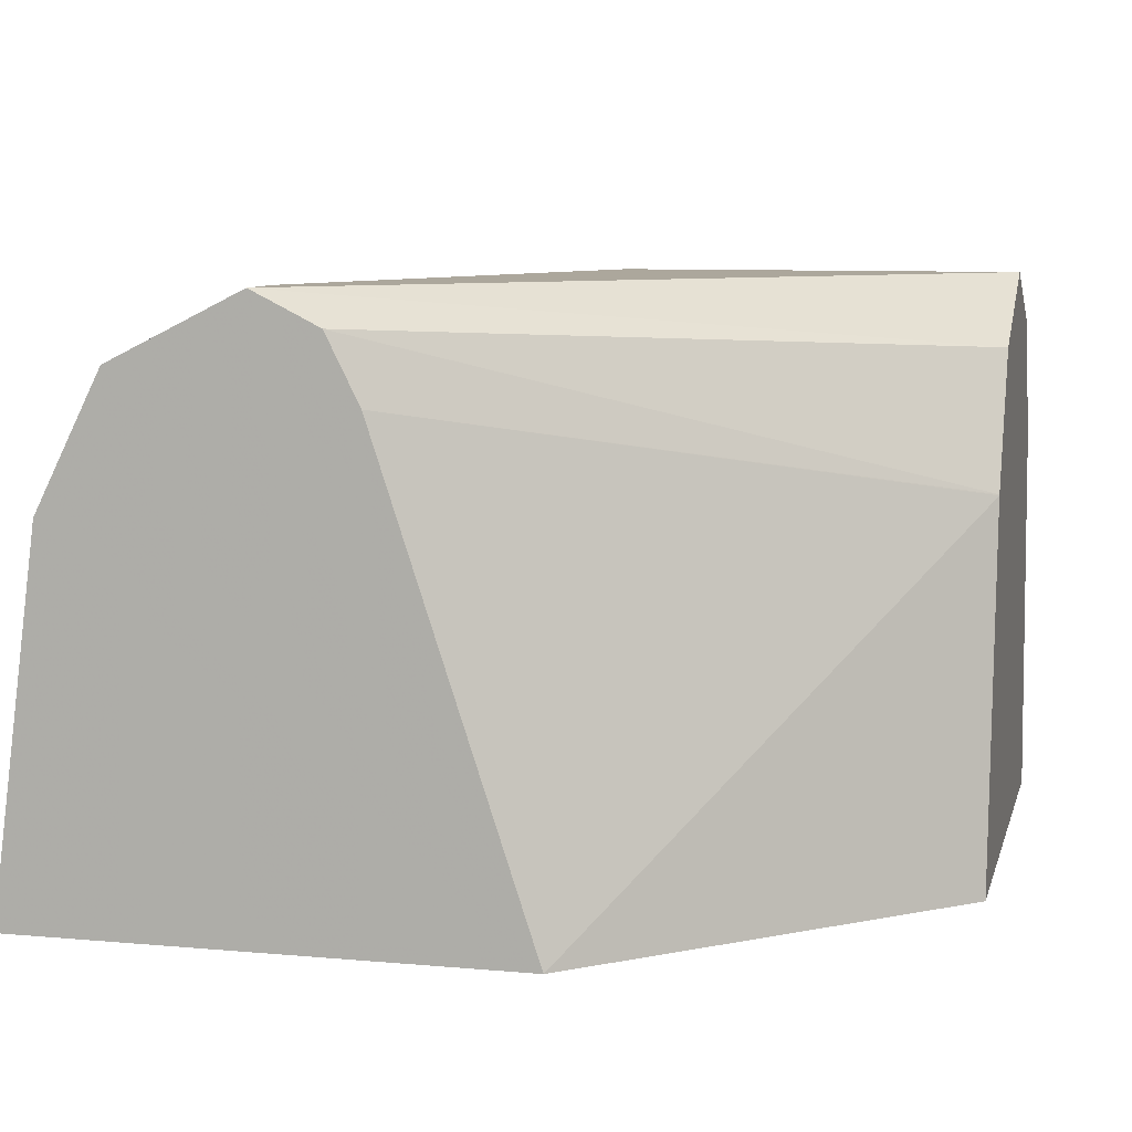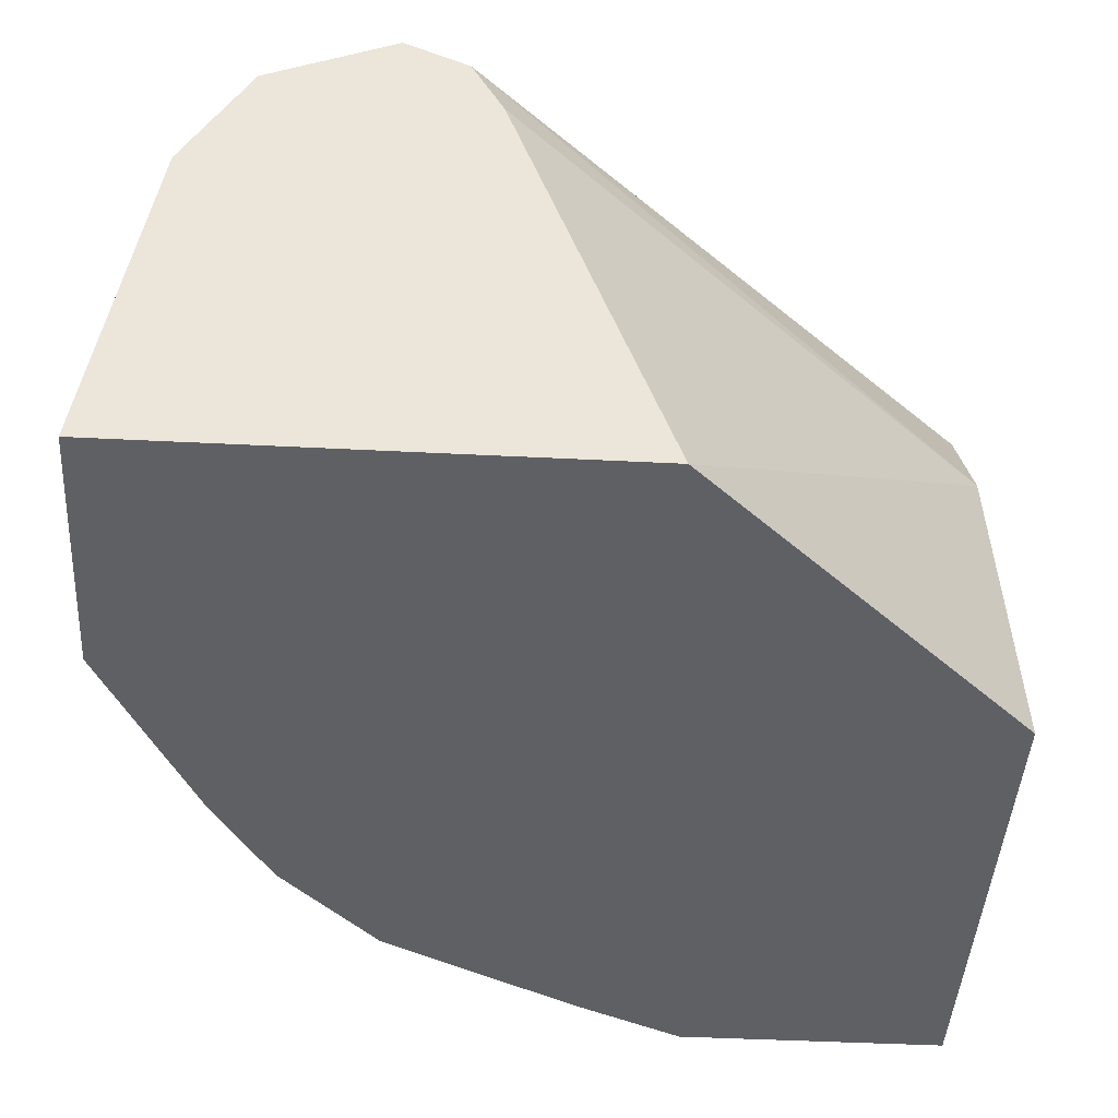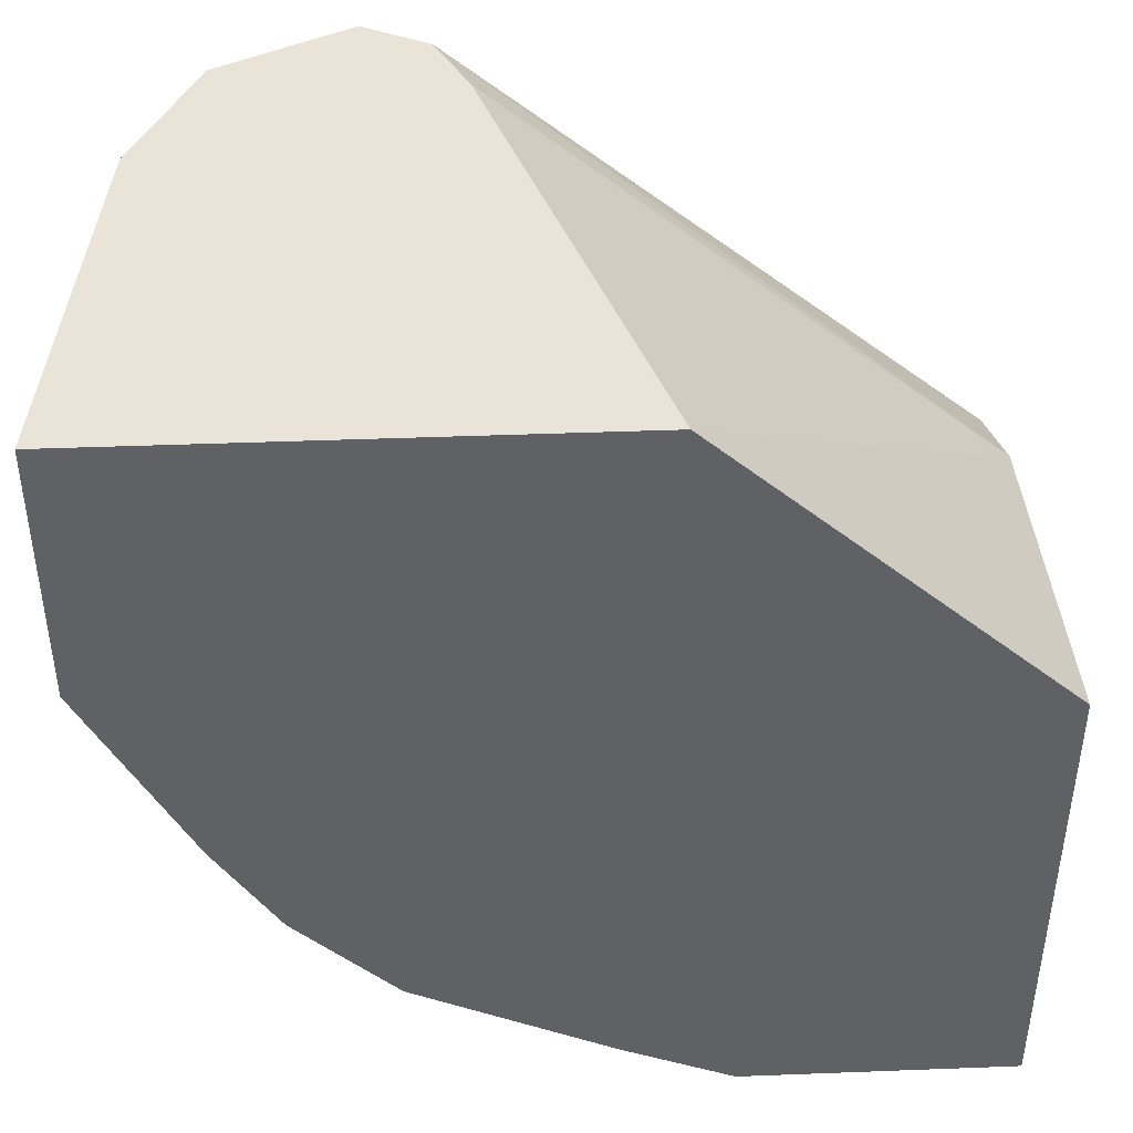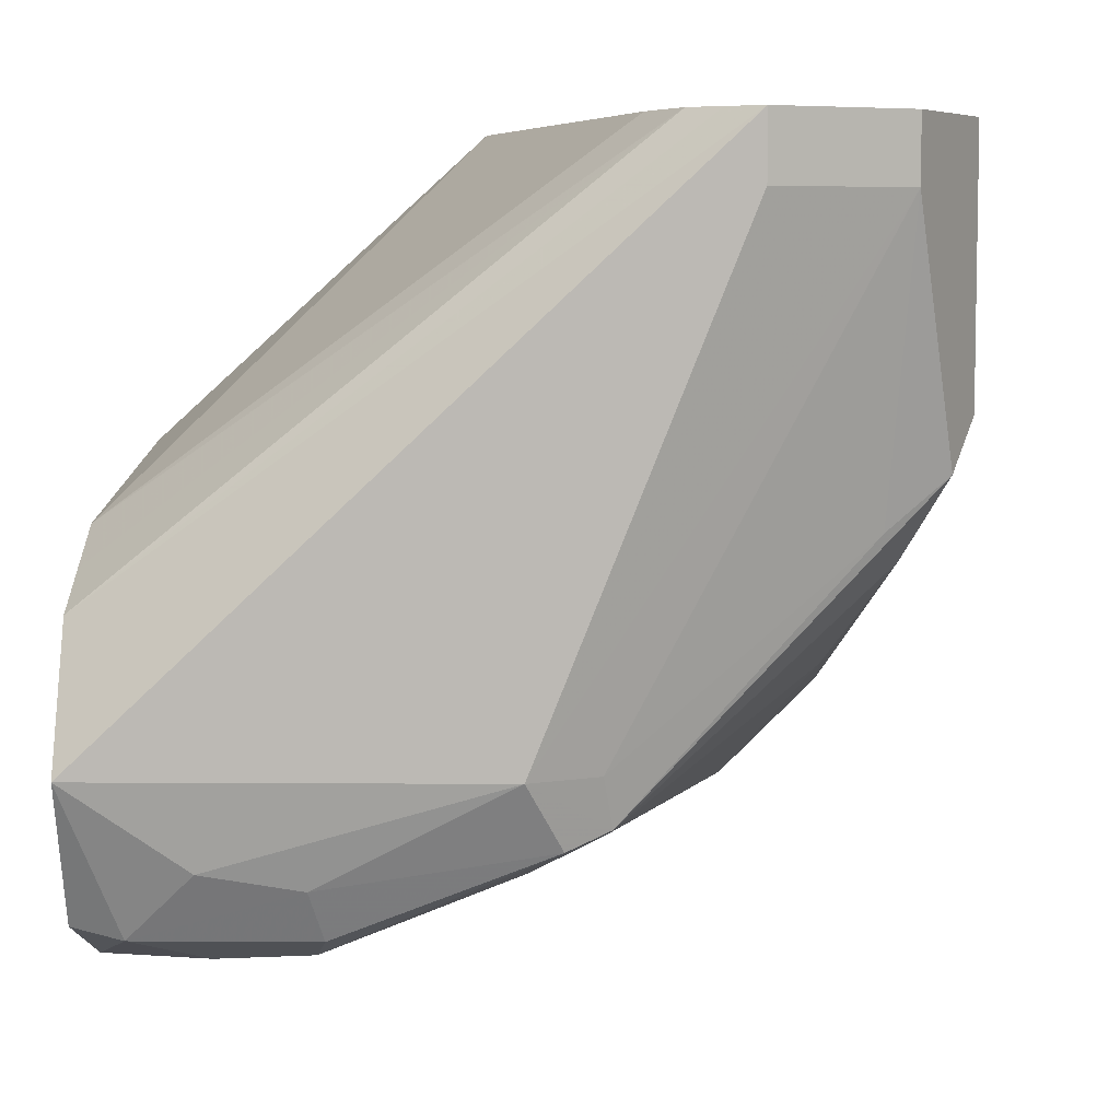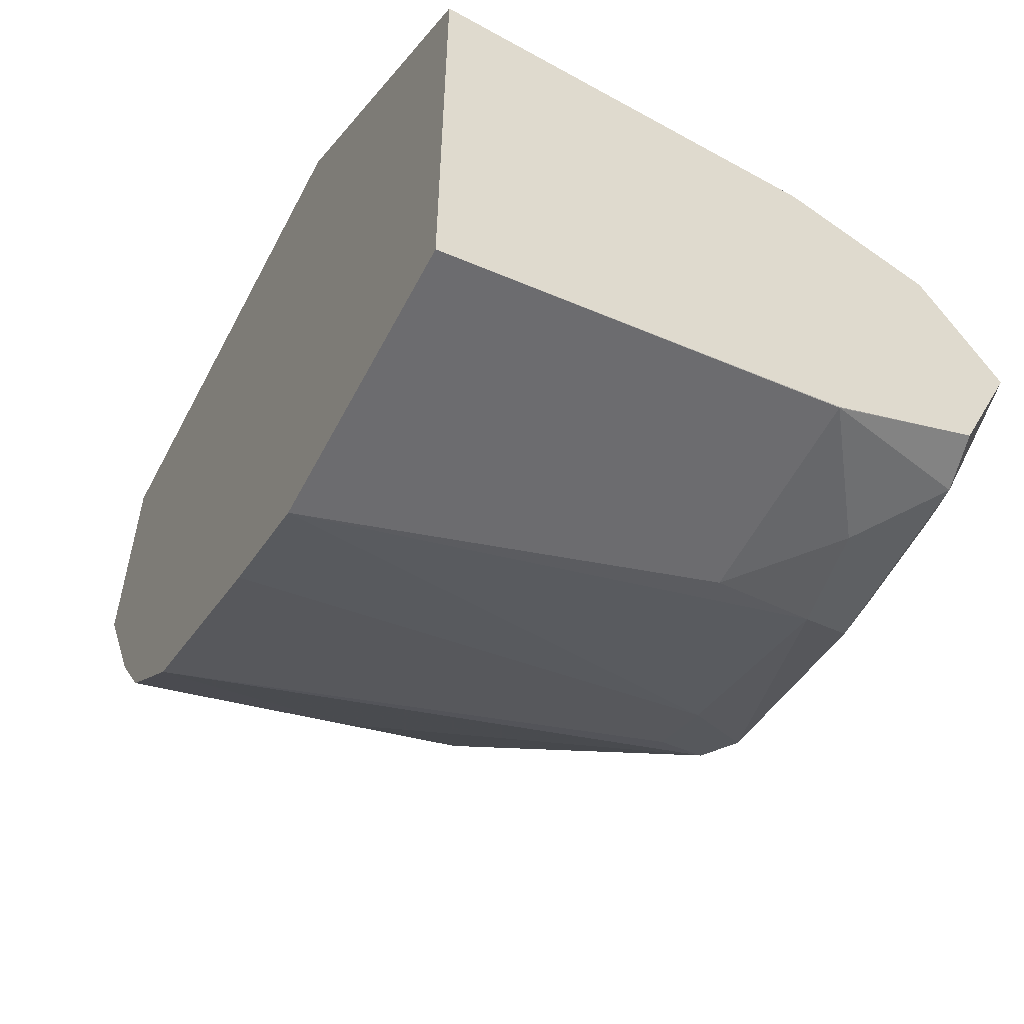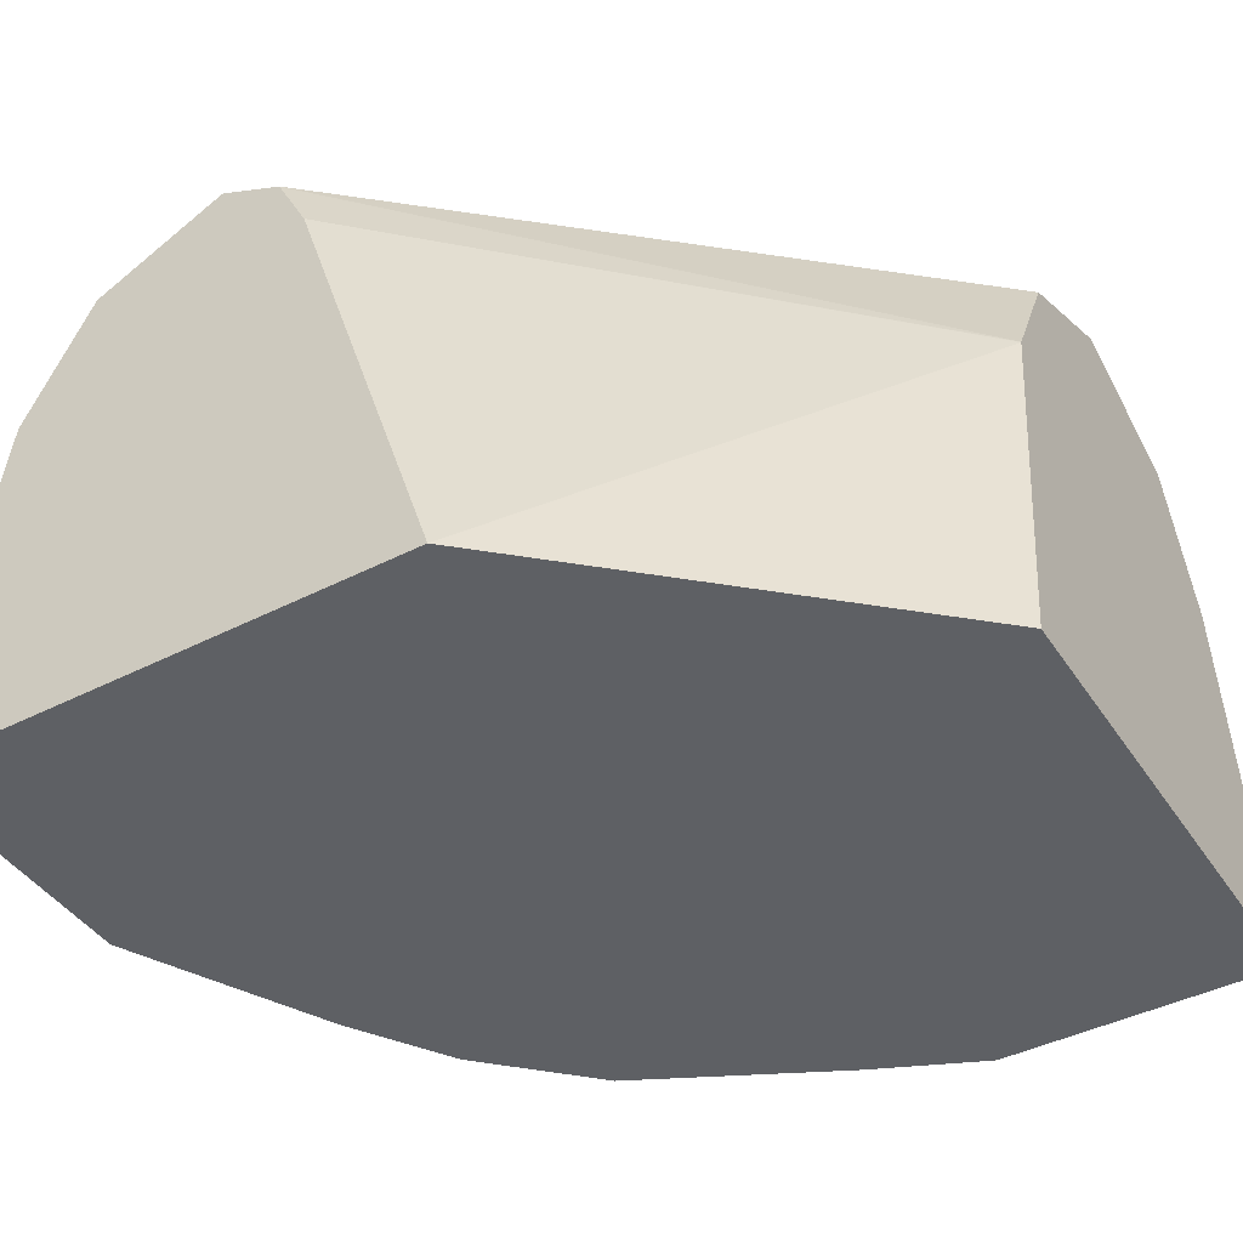
<metadata>
{"format":"obj","ext":"obj","renderer":"f3d","projection":"perspective","resolution":1024,"background":"white","views":[{"elev":8.4,"azim":13.8,"up":"+Y"},{"elev":-44.5,"azim":-3.4,"up":"+Y"},{"elev":43.2,"azim":-2.6,"up":"+Z"},{"elev":6.5,"azim":-179.0,"up":"+Z"},{"elev":-56.9,"azim":62.6,"up":"+Z"},{"elev":-43.1,"azim":31.1,"up":"+Y"}]}
</metadata>
<code>
v 0.2237 0.2095 -0.3633
v 0.2235 0.2794 -0.3539
v 0.2237 0.2794 -0.3539
v 0.2237 0.2095 -0.2701
v 0.1723 0.2095 -0.3633
v 0.2018 0.2949 -0.3508
v 0.2142 0.3074 -0.3446
v 0.2237 0.3055 -0.3427
v 0.2237 0.2796 -0.3538
v 0.1863 0.2794 -0.3539
v 0.2237 0.2794 -0.2794
v 0.1594 0.2095 -0.2114
v 0.1513 0.2095 -0.3541
v 0.149 0.2981 -0.3353
v 0.184 0.2981 -0.3493
v 0.2018 0.3136 -0.3322
v 0.2237 0.3167 -0.3167
v 0.2237 0.3166 -0.3168
v 0.1816 0.3074 -0.3446
v 0.184 0.312 -0.3353
v 0.2237 0.2796 -0.2794
v 0.1304 0.2981 -0.2114
v 0.06515 0.2095 -0.2114
v 0.1141 0.2095 -0.3355
v 0.1366 0.2981 -0.3291
v 0.1351 0.3074 -0.326
v 0.1428 0.3105 -0.3291
v 0.149 0.3167 -0.3167
v 0.2237 0.3105 -0.3042
v 0.1118 0.3167 -0.2114
v 0.2237 0.2919 -0.2856
v 0.1242 0.3105 -0.2114
v 0.1272 0.3045 -0.2114
v 0.07452 0.2794 -0.2114
v 0.06515 0.2095 -0.2608
v 0.114 0.2095 -0.3353
v 0.09782 0.2515 -0.3074
v 0.1366 0.3105 -0.3167
v 0.08694 0.2794 -0.2856
v 0.07918 0.2887 -0.2701
v 0.09082 0.2934 -0.2794
v 0.08694 0.3043 -0.2236
v 0.1118 0.3167 -0.2236
v 0.2237 0.3042 -0.2918
v 0.1037 0.3126 -0.2114
v 0.1182 0.3135 -0.2114
v 0.07667 0.2837 -0.2114
v 0.07452 0.2794 -0.2608
v 0.08377 0.2095 -0.2981
v 0.09546 0.2095 -0.3168
v 0.09533 0.2095 -0.3167
v 0.08287 0.2961 -0.2114
v 0.08073 0.2918 -0.2608
v 0.08694 0.3043 -0.2114
v 0.09124 0.3064 -0.2114
f 24 36 37
f 23 48 35
f 23 34 48
f 24 37 26
f 26 37 39
f 26 38 28
f 26 28 27
f 21 33 22
f 26 39 40
f 24 26 25
f 21 32 33
f 14 27 15
f 20 27 28
f 19 27 20
f 17 30 29
f 17 43 30
f 17 28 43
f 16 28 17
f 16 20 28
f 15 27 19
f 14 26 27
f 14 25 26
f 26 40 41
f 21 31 32
f 26 41 38
f 42 53 52
f 28 42 43
f 42 45 43
f 42 55 45
f 42 54 55
f 42 52 54
f 14 24 25
f 41 53 42
f 40 53 41
f 40 52 53
f 40 47 52
f 40 48 47
f 39 49 40
f 28 38 42
f 39 51 49
f 37 51 39
f 37 50 51
f 36 50 37
f 35 40 49
f 35 48 40
f 34 47 48
f 32 44 46
f 31 44 32
f 30 46 44
f 30 43 45
f 29 30 44
f 38 41 42
f 13 24 14
f 12 22 33
f 12 47 34
f 1 10 2
f 1 5 10
f 1 13 5
f 1 24 13
f 1 36 24
f 1 50 36
f 1 51 50
f 1 49 51
f 1 35 49
f 1 23 35
f 12 34 23
f 1 4 12
f 1 11 4
f 1 21 11
f 1 31 21
f 1 44 31
f 1 29 44
f 1 17 29
f 1 18 17
f 1 8 18
f 1 9 8
f 1 3 9
f 1 2 3
f 2 6 7
f 2 7 8
f 1 12 23
f 2 9 3
f 2 8 9
f 12 52 47
f 12 54 52
f 12 55 54
f 12 45 55
f 12 30 45
f 12 32 46
f 12 33 32
f 11 22 12
f 11 21 22
f 7 20 16
f 12 46 30
f 7 15 19
f 2 10 6
f 7 19 20
f 4 11 12
f 5 13 14
f 5 15 10
f 5 14 15
f 6 15 7
f 7 16 17
f 7 17 18
f 7 18 8
f 6 10 15

</code>
